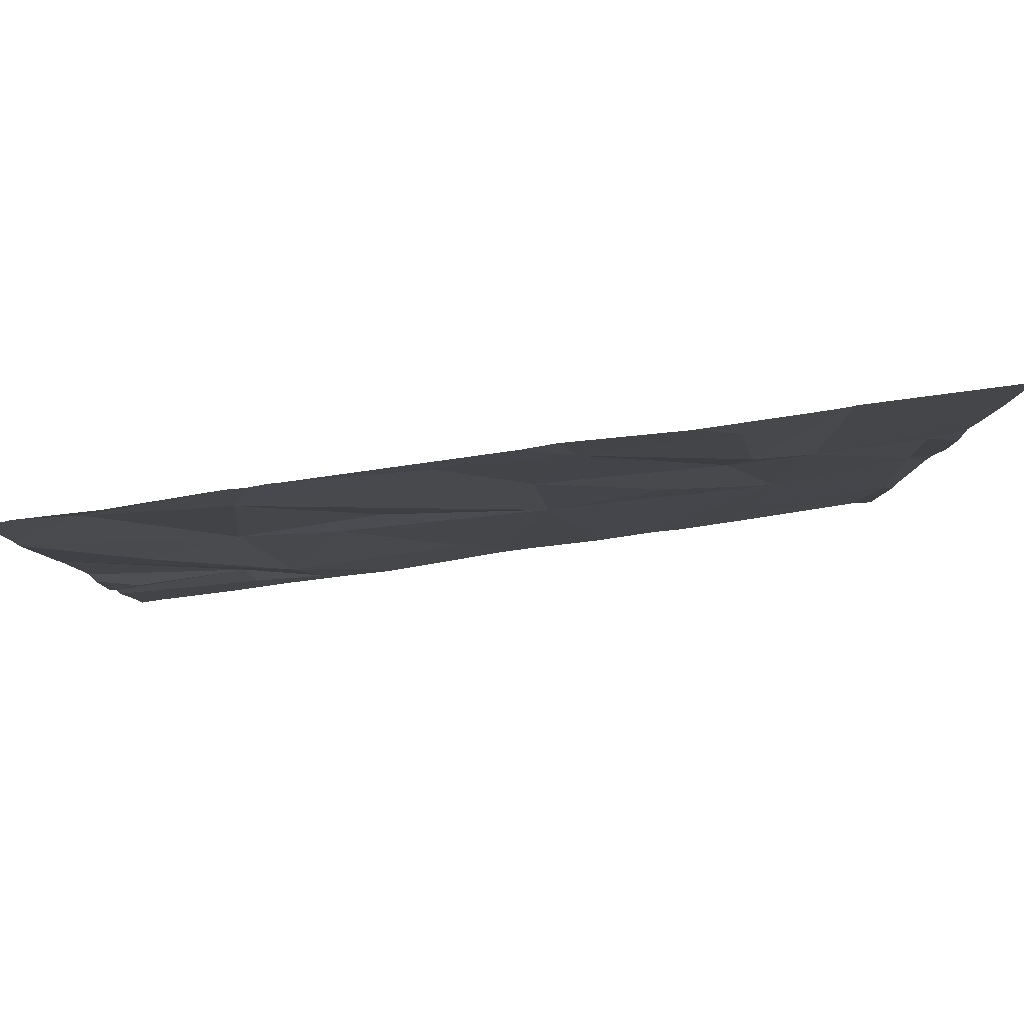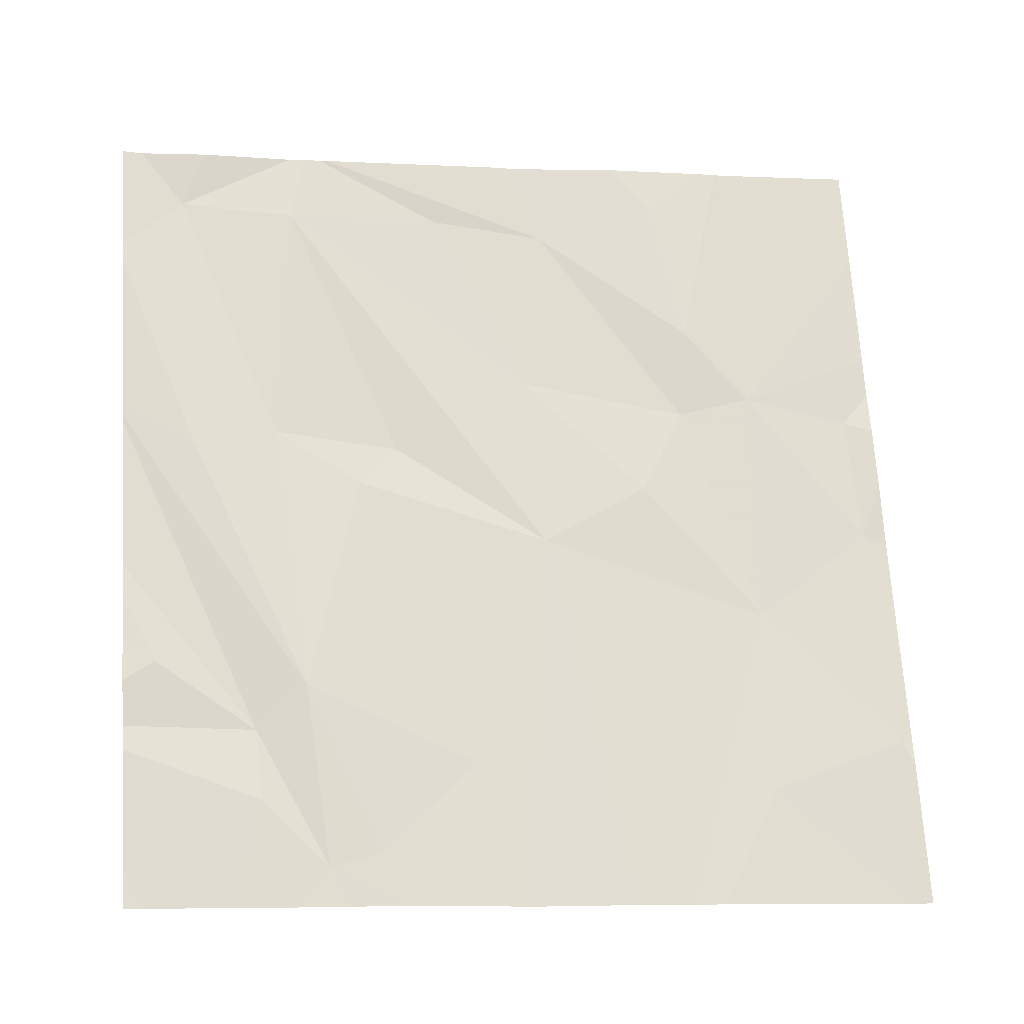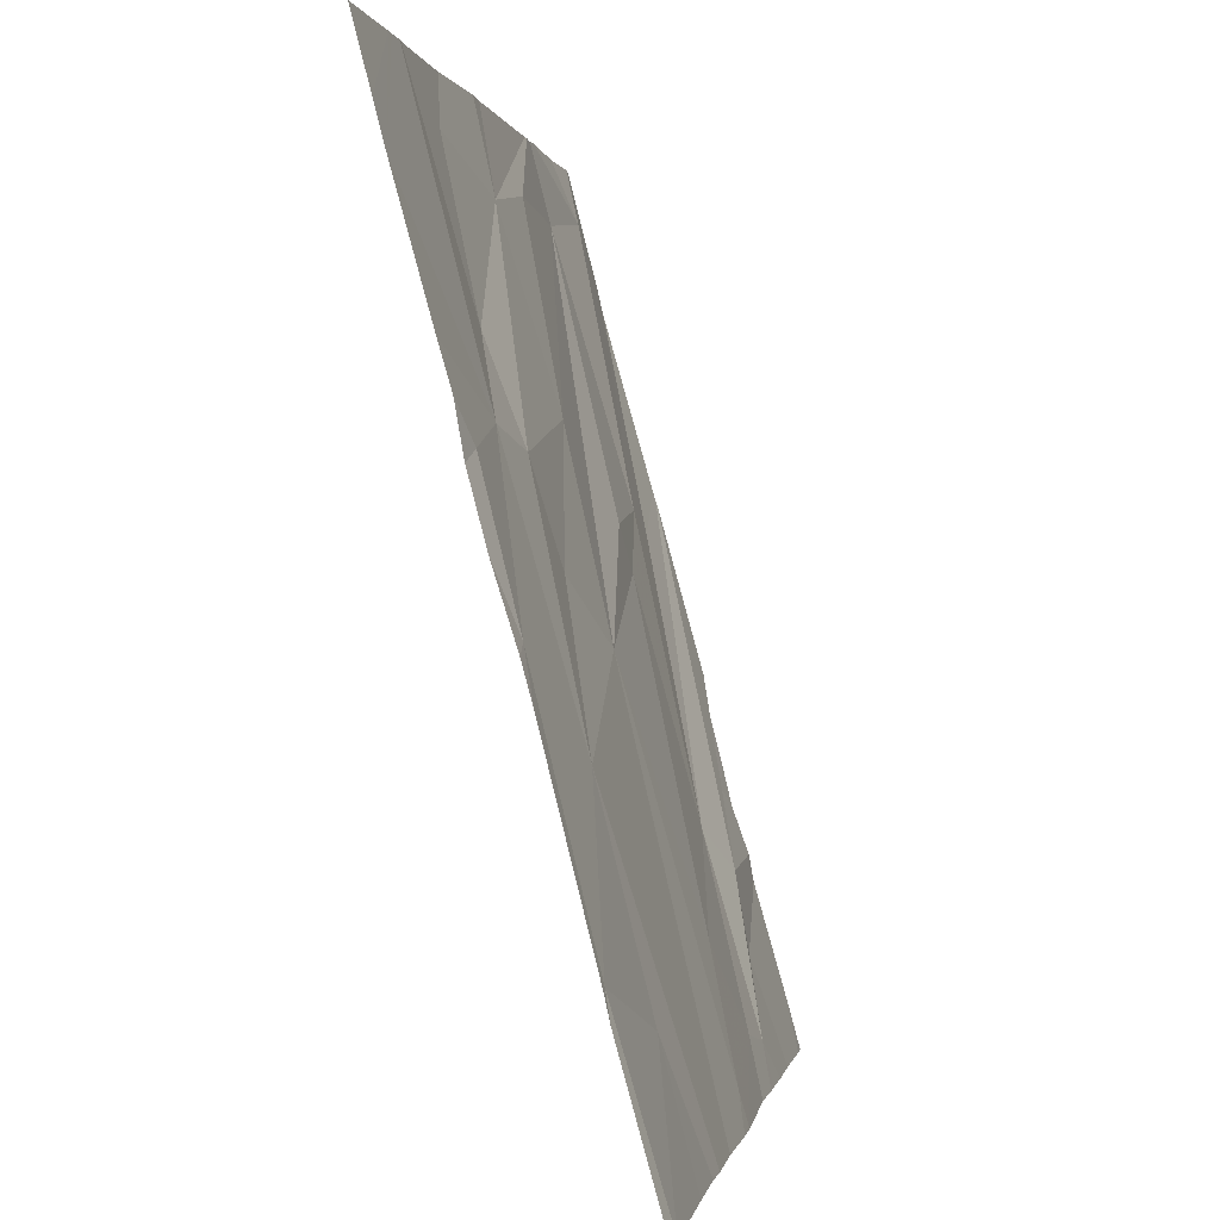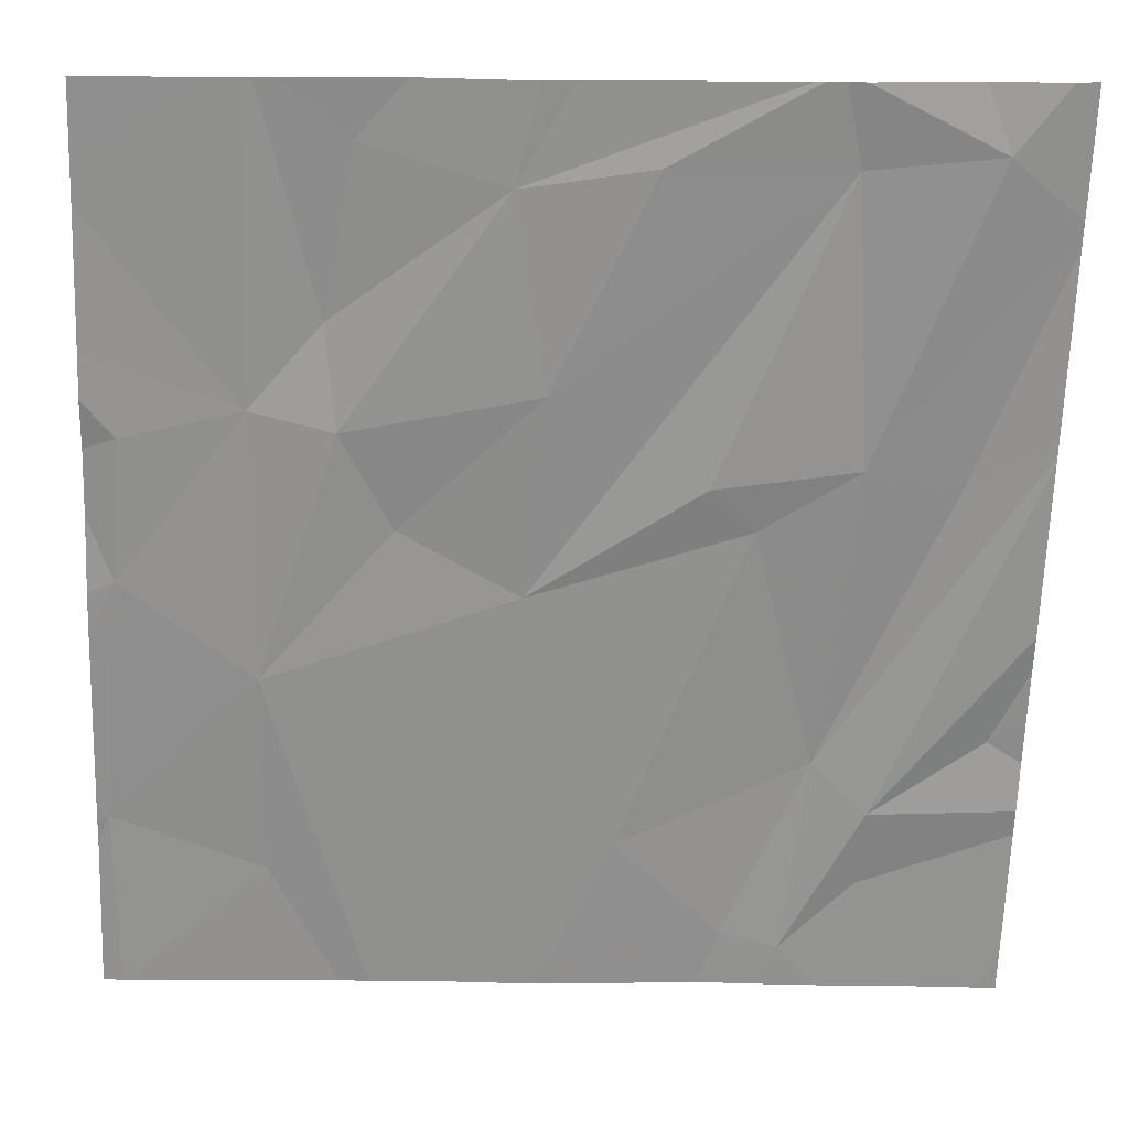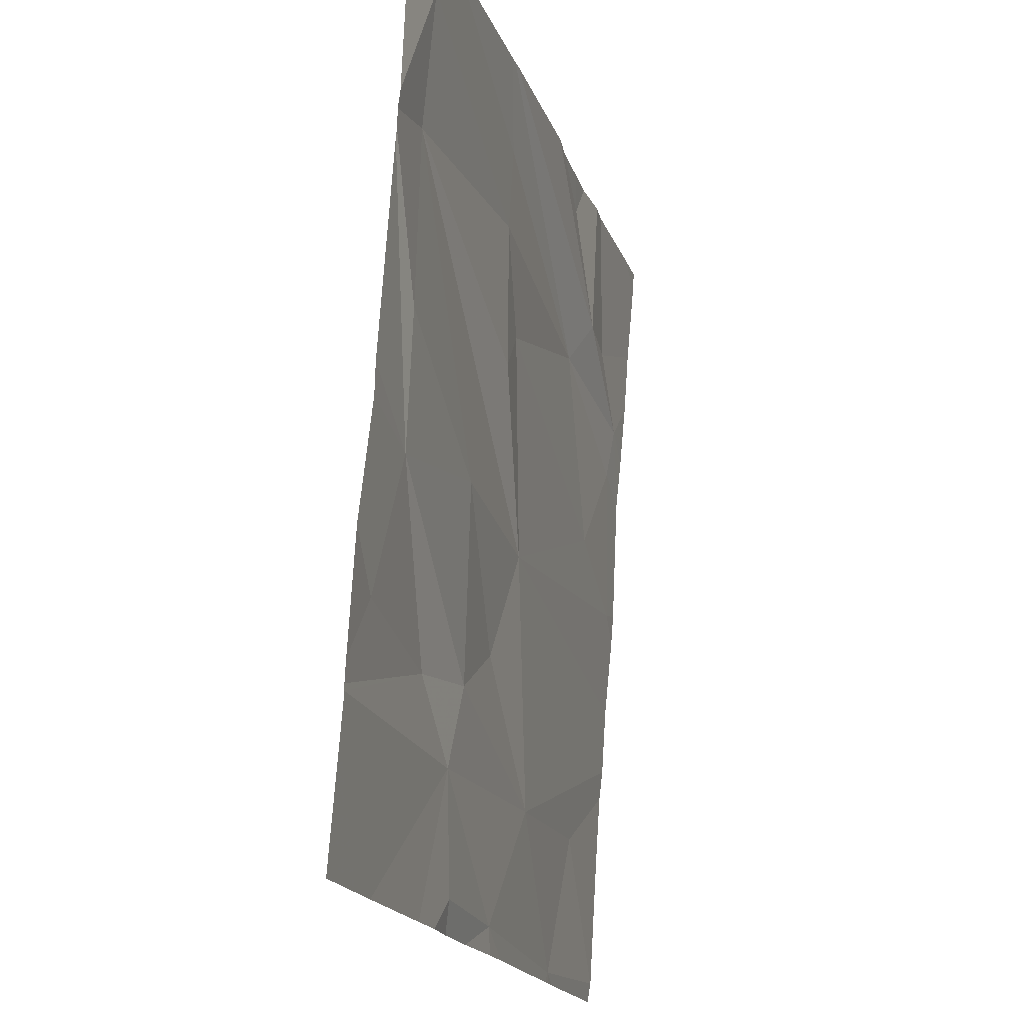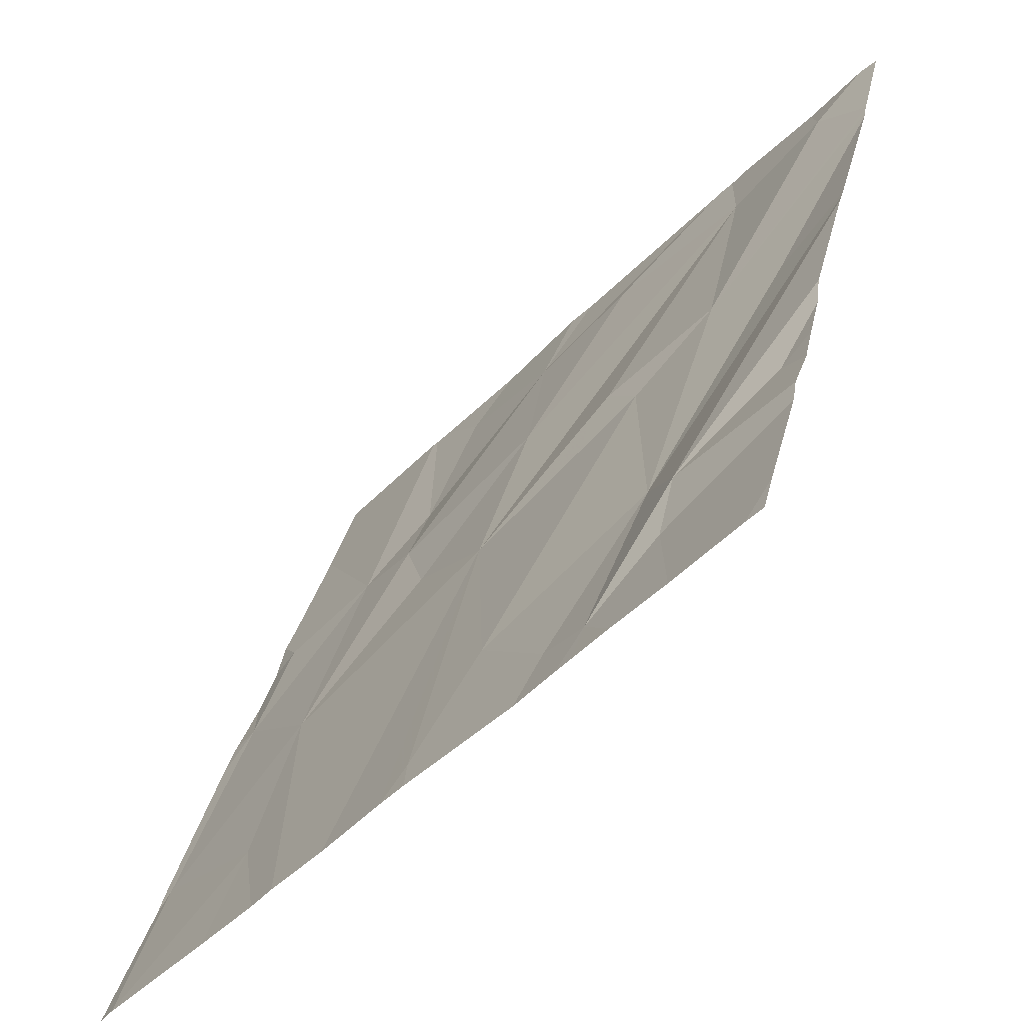
<metadata>
{"format":"obj","ext":"obj","renderer":"f3d","projection":"perspective","resolution":1024,"background":"white","views":[{"elev":68.6,"azim":-1.6,"up":"+Y"},{"elev":54.1,"azim":-3.7,"up":"+Z"},{"elev":0.4,"azim":106.3,"up":"+Y"},{"elev":39.4,"azim":-172.5,"up":"+Y"},{"elev":75.3,"azim":100.9,"up":"+Y"},{"elev":-48.1,"azim":-125.0,"up":"+Y"}]}
</metadata>
<code>
v -121.9 201.4 496.4
v -121.9 201 496.3
v -123.3 202.5 496.9
v -123.3 202.5 496.9
v -122.8 200.7 496.4
v -123.4 202.5 496.9
v -122.2 200.9 496.3
v -121.9 200.6 496.2
v -122.3 202.5 496.8
v -122.2 202.5 496.8
v -121.9 200.6 496.2
v -122.9 200.6 496.3
v -123.2 200.7 496.4
v -121.9 201 496.3
v -122.1 202.5 496.8
v -123.2 200.6 496.4
v -123.3 200.7 496.4
v -123.5 200.8 496.5
v -123.4 201.1 496.6
v -121.9 201 496.3
v -123.5 201 496.5
v -123.7 201.1 496.6
v -123 200.9 496.4
v -122.8 201.5 496.6
v -123.2 201.6 496.7
v -122.2 201.3 496.4
v -121.9 200.6 496.2
v -121.9 201.5 496.5
v -123.4 200.6 496.4
v -121.9 200.9 496.3
v -122.5 201.6 496.6
v -121.9 200.6 496.2
v -123.6 200.6 496.4
v -123.6 201.7 496.7
v -123.4 201.7 496.7
v -123.1 201.7 496.7
v -121.9 200.6 496.2
v -123 202.3 496.8
v -122.7 202.3 496.8
v -122.8 200.6 496.3
v -122.4 201.8 496.6
v -122.8 201.9 496.7
v -122 201.8 496.6
v -122.4 202.4 496.8
v -122.4 202 496.7
v -123.4 202.3 496.9
v -123.6 202.4 496.9
v -122.5 202.5 496.8
v -122.2 202.5 496.8
v -122.2 201.8 496.6
v -122.2 200.6 496.3
v -123.8 200.7 496.5
v -123.3 202.5 496.9
v -123.8 201.4 496.7
v -123.8 201.3 496.7
v -123.8 201.1 496.6
v -123.8 201 496.6
v -123.8 200.9 496.6
v -123.8 201.8 496.8
v -123.8 201.8 496.8
v -123.8 201.2 496.6
v -123.8 201.8 496.8
v -123.8 202.2 496.9
v -123.8 202.2 496.9
v -123.8 202.2 496.9
v -121.9 201.5 496.5
v -121.9 201.6 496.5
v -121.9 201.8 496.5
v -121.9 202.3 496.7
v -121.9 202.3 496.7
v -121.9 201.9 496.6
v -121.9 202 496.6
v -121.9 202.5 496.7
v -123.3 200.6 496.4
v -123.3 200.6 496.4
v -122.6 200.6 496.3
v -122.5 200.6 496.3
v -122.4 200.6 496.3
v -121.9 200.6 496.2
v -123.7 200.6 496.4
v -123.8 200.6 496.4
v -122.8 202.5 496.8
v -123.6 202.5 496.9
v -121.9 202.5 496.7
v -122.8 202.5 496.8
v -123.7 202.5 497
v -123.8 202.5 497
v -122.2 202.5 496.8
v -121.9 202.5 496.7
v -121.9 202.5 496.7
f 69 50 72
f 8 7 51
f 84 73 90
f 12 13 16
f 29 18 33
f 83 47 6
f 16 17 74
f 82 39 48
f 17 13 19
f 14 8 32
f 8 14 7
f 22 21 54
f 19 21 17
f 21 22 56
f 24 25 23
f 26 24 76
f 24 23 5
f 14 26 7
f 75 17 29
f 7 26 77
f 13 5 23
f 24 5 40
f 28 14 2
f 48 44 9
f 28 26 14
f 52 18 58
f 21 18 17
f 25 19 23
f 59 19 60
f 74 17 75
f 68 43 67
f 18 21 57
f 33 18 52
f 23 19 13
f 9 44 10
f 26 31 24
f 35 34 19
f 25 35 19
f 60 34 62
f 25 24 36
f 38 39 53
f 41 31 26
f 43 28 67
f 39 45 44
f 39 38 42
f 47 46 4
f 35 47 63
f 46 38 3
f 49 69 88
f 28 43 50
f 26 28 50
f 46 35 36
f 46 47 35
f 34 35 64
f 25 36 35
f 42 46 24
f 26 50 41
f 41 42 31
f 39 42 41
f 46 42 38
f 45 50 49
f 44 45 10
f 29 17 18
f 45 39 41
f 50 43 71
f 45 41 50
f 27 8 37
f 67 28 66
f 36 24 46
f 24 31 42
f 39 44 48
f 10 45 49
f 33 52 80
f 49 50 69
f 66 28 1
f 54 21 59
f 55 22 54
f 11 8 27
f 1 28 2
f 56 22 61
f 57 21 56
f 20 14 30
f 16 13 17
f 58 18 57
f 15 70 89
f 59 21 19
f 2 14 20
f 60 19 34
f 61 22 55
f 12 5 13
f 30 14 32
f 62 34 65
f 63 47 86
f 64 35 63
f 32 8 11
f 65 34 64
f 40 5 12
f 6 47 4
f 69 70 15
f 4 46 3
f 71 43 68
f 37 8 51
f 51 7 78
f 72 50 71
f 70 73 84
f 76 24 40
f 77 26 76
f 78 7 77
f 3 38 53
f 79 32 11
f 53 39 85
f 80 52 81
f 85 39 82
f 86 47 83
f 87 63 86
f 88 69 15
f 89 70 84

</code>
